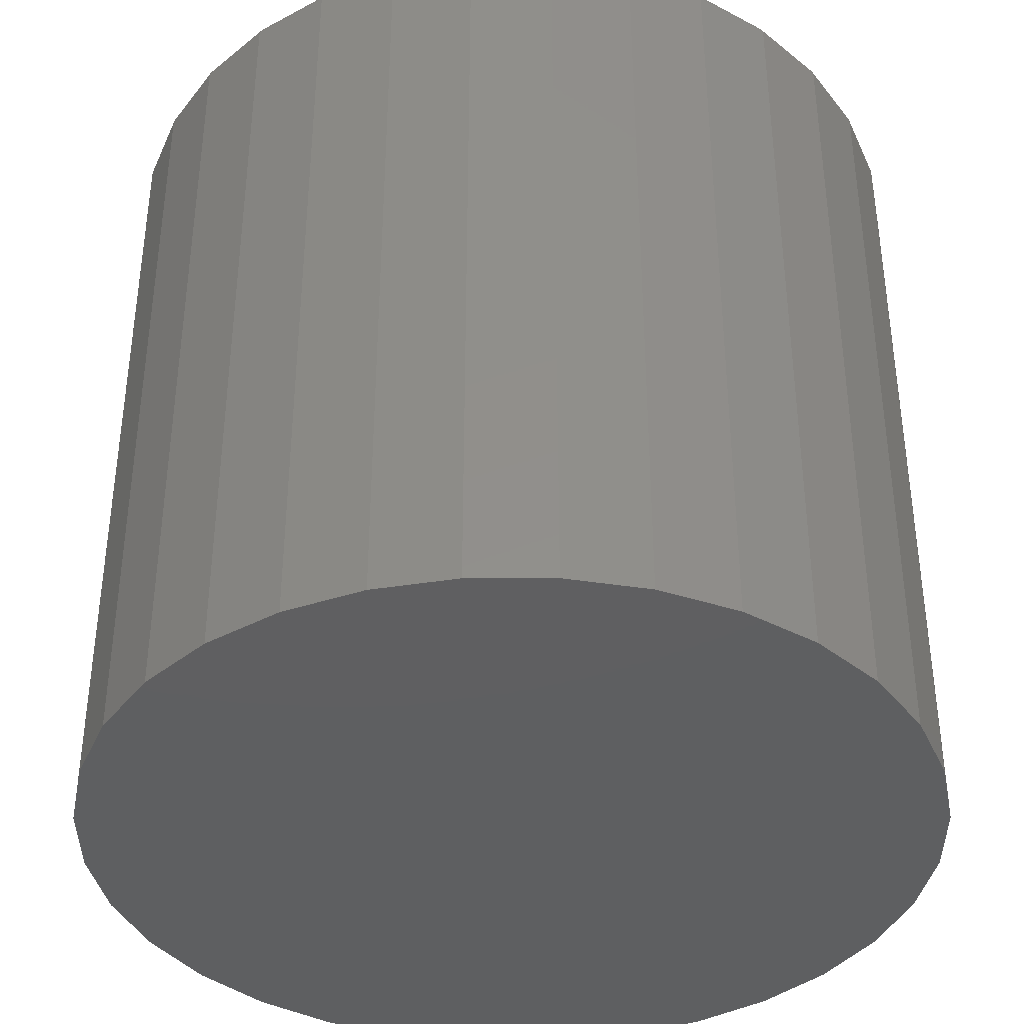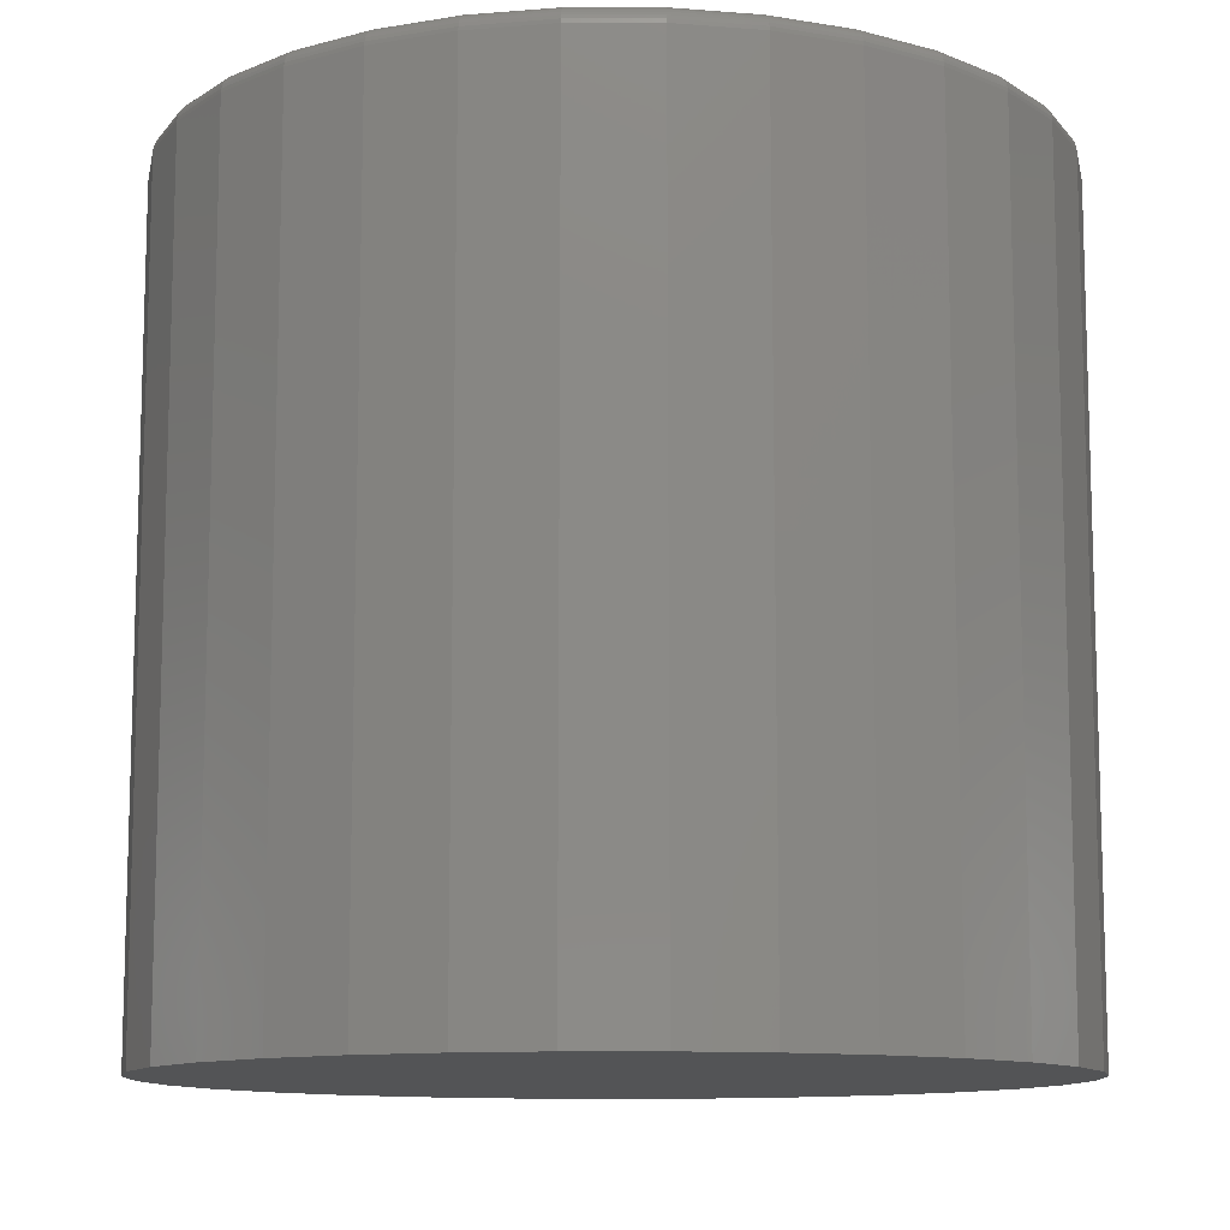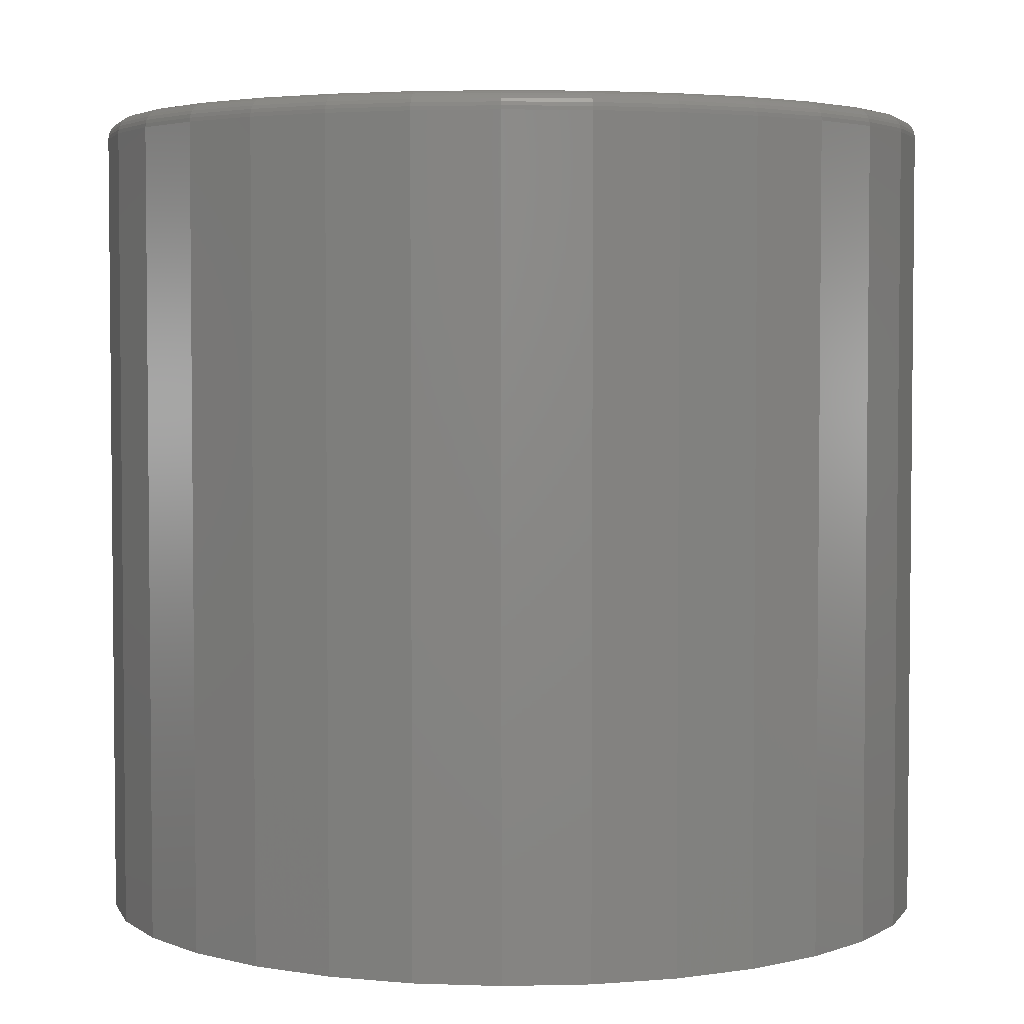
<metadata>
{"format":"stl","ext":"stl","renderer":"f3d","projection":"perspective","resolution":1024,"background":"white","views":[{"elev":-38.7,"azim":-140.5,"up":"+Y"},{"elev":-11.1,"azim":84.5,"up":"+Y"},{"elev":3.7,"azim":-111.2,"up":"+Y"}]}
</metadata>
<code>
# stl→obj: 320 verts, 636 faces
v 0.007895 0.6719 0.6635
v 0.1373 0.6719 0.6507
v -0.1215 0.6719 0.6507
v 0.007895 0.6719 -0.6635
v -0.1215 0.6719 -0.6507
v 0.1373 0.6719 -0.6507
v -0.246 0.6719 -0.613
v 0.2618 0.6719 -0.613
v -0.3607 0.6719 -0.5517
v 0.3765 0.6719 -0.5517
v -0.4613 0.6719 -0.4692
v 0.4771 0.6719 -0.4692
v -0.5438 0.6719 -0.3686
v 0.5596 0.6719 -0.3686
v -0.6051 0.6719 -0.2539
v 0.6209 0.6719 -0.2539
v -0.6428 0.6719 -0.1294
v 0.6586 0.6719 -0.1294
v -0.6556 0.6719 -4.882e-16
v 0.6714 0.6719 3.654e-16
v -0.6428 0.6719 0.1294
v 0.6586 0.6719 0.1294
v -0.6051 0.6719 0.2539
v 0.6209 0.6719 0.2539
v -0.5438 0.6719 0.3686
v 0.5596 0.6719 0.3686
v -0.4613 0.6719 0.4692
v 0.4771 0.6719 0.4692
v -0.3607 0.6719 0.5517
v 0.3765 0.6719 0.5517
v -0.246 0.6719 0.613
v 0.2618 0.6719 0.613
v 0.7026 0.6406 -1.493e-15
v 0.7026 -0.6719 -8.895e-17
v 0.6893 0.6406 -0.1355
v 0.6893 -0.6719 -0.1355
v 0.6497 0.6406 -0.2659
v 0.6497 -0.6719 -0.2659
v 0.5855 0.6406 -0.386
v 0.5855 -0.6719 -0.386
v 0.4991 0.6406 -0.4913
v 0.4991 -0.6719 -0.4913
v 0.3939 0.6406 -0.5777
v 0.3939 -0.6719 -0.5777
v 0.2738 0.6406 -0.6419
v 0.2738 -0.6719 -0.6419
v 0.1434 0.6406 -0.6814
v 0.1434 -0.6719 -0.6814
v 0.007895 0.6406 -0.6947
v 0.007895 -0.6719 -0.6947
v -0.1276 0.6406 -0.6814
v -0.1276 -0.6719 -0.6814
v -0.258 0.6406 -0.6419
v -0.258 -0.6719 -0.6419
v -0.3781 0.6406 -0.5777
v -0.3781 -0.6719 -0.5777
v -0.4834 0.6406 -0.4913
v -0.4834 -0.6719 -0.4913
v -0.5698 0.6406 -0.386
v -0.5698 -0.6719 -0.386
v -0.634 0.6406 -0.2659
v -0.634 -0.6719 -0.2659
v -0.6735 0.6406 -0.1355
v -0.6735 -0.6719 -0.1355
v -0.6868 0.6406 3.897e-16
v -0.6868 -0.6719 3.897e-16
v -0.6735 0.6406 0.1355
v -0.6735 -0.6719 0.1355
v -0.634 0.6406 0.2659
v -0.634 -0.6719 0.2659
v -0.5698 0.6406 0.386
v -0.5698 -0.6719 0.386
v -0.4834 0.6406 0.4913
v -0.4834 -0.6719 0.4913
v -0.3781 0.6406 0.5777
v -0.3781 -0.6719 0.5777
v -0.258 0.6406 0.6419
v -0.258 -0.6719 0.6419
v -0.1276 0.6406 0.6814
v -0.1276 -0.6719 0.6814
v 0.007895 0.6406 0.6947
v 0.007895 -0.6719 0.6947
v 0.1434 0.6406 0.6814
v 0.1434 -0.6719 0.6814
v 0.2738 0.6406 0.6419
v 0.2738 -0.6719 0.6419
v 0.3939 0.6406 0.5777
v 0.3939 -0.6719 0.5777
v 0.4991 0.6406 0.4913
v 0.4991 -0.6719 0.4913
v 0.5855 0.6406 0.386
v 0.5855 -0.6719 0.386
v 0.6497 0.6406 0.2659
v 0.6497 -0.6719 0.2659
v 0.6893 0.6406 0.1355
v 0.6893 -0.6719 0.1355
v -0.6862 0.6467 -6.664e-16
v -0.6729 0.6467 0.1354
v -0.6845 0.6526 -6.667e-16
v -0.6712 0.6526 0.1351
v -0.6816 0.658 -6.67e-16
v -0.6683 0.658 0.1345
v -0.6777 0.6627 -6.117e-16
v -0.6645 0.6627 0.1338
v -0.673 0.6666 -6.674e-16
v -0.6599 0.6666 0.1328
v -0.6676 0.6695 -6.675e-16
v -0.6546 0.6695 0.1318
v -0.6617 0.6713 -6.676e-16
v -0.6488 0.6713 0.1306
v 0.6887 0.6467 0.1354
v 0.702 0.6467 -2.945e-19
v 0.6869 0.6526 0.1351
v 0.7003 0.6526 -5.777e-19
v 0.6841 0.658 0.1345
v 0.6974 0.658 -8.386e-19
v 0.6803 0.6627 0.1338
v 0.6935 0.6627 -1.067e-18
v 0.6757 0.6666 0.1328
v 0.6887 0.6666 -1.255e-18
v 0.6704 0.6695 0.1318
v 0.6833 0.6695 -1.395e-18
v 0.6646 0.6713 0.1306
v 0.6775 0.6713 -1.481e-18
v 0.6492 0.6467 0.2656
v 0.6476 0.6526 0.265
v 0.6449 0.658 0.2638
v 0.6413 0.6627 0.2624
v 0.6369 0.6666 0.2605
v 0.6319 0.6695 0.2585
v 0.6265 0.6713 0.2562
v 0.585 0.6467 0.3856
v 0.5836 0.6526 0.3847
v 0.5812 0.658 0.383
v 0.5779 0.6627 0.3809
v 0.574 0.6666 0.3783
v 0.5695 0.6695 0.3753
v 0.5646 0.6713 0.372
v 0.4987 0.6467 0.4908
v 0.4975 0.6526 0.4896
v 0.4954 0.658 0.4875
v 0.4927 0.6627 0.4848
v 0.4893 0.6666 0.4814
v 0.4855 0.6695 0.4776
v 0.4814 0.6713 0.4735
v 0.3935 0.6467 0.5772
v 0.3925 0.6526 0.5757
v 0.3909 0.658 0.5733
v 0.3888 0.6627 0.57
v 0.3862 0.6666 0.5661
v 0.3832 0.6695 0.5616
v 0.3799 0.6713 0.5567
v 0.2735 0.6467 0.6413
v 0.2728 0.6526 0.6397
v 0.2717 0.658 0.637
v 0.2703 0.6627 0.6334
v 0.2684 0.6666 0.629
v 0.2664 0.6695 0.624
v 0.2641 0.6713 0.6186
v 0.1433 0.6467 0.6808
v 0.143 0.6526 0.6791
v 0.1424 0.658 0.6762
v 0.1416 0.6627 0.6724
v 0.1407 0.6666 0.6678
v 0.1397 0.6695 0.6625
v 0.1385 0.6713 0.6567
v 0.007895 0.6467 0.6941
v 0.007895 0.6526 0.6924
v 0.007895 0.658 0.6895
v 0.007895 0.6627 0.6856
v 0.007895 0.6666 0.6808
v 0.007895 0.6695 0.6754
v 0.007895 0.6713 0.6696
v -0.1275 0.6467 0.6808
v -0.1272 0.6526 0.6791
v -0.1266 0.658 0.6762
v -0.1259 0.6627 0.6724
v -0.1249 0.6666 0.6678
v -0.1239 0.6695 0.6625
v -0.1227 0.6713 0.6567
v -0.2577 0.6467 0.6413
v -0.2571 0.6526 0.6397
v -0.256 0.658 0.637
v -0.2545 0.6627 0.6334
v -0.2527 0.6666 0.629
v -0.2506 0.6695 0.624
v -0.2483 0.6713 0.6186
v -0.3777 0.6467 0.5772
v -0.3768 0.6526 0.5757
v -0.3752 0.658 0.5733
v -0.373 0.6627 0.57
v -0.3704 0.6666 0.5661
v -0.3674 0.6695 0.5616
v -0.3641 0.6713 0.5567
v -0.4829 0.6467 0.4908
v -0.4817 0.6526 0.4896
v -0.4796 0.658 0.4875
v -0.4769 0.6627 0.4848
v -0.4735 0.6666 0.4814
v -0.4697 0.6695 0.4776
v -0.4656 0.6713 0.4735
v -0.5693 0.6467 0.3856
v -0.5678 0.6526 0.3847
v -0.5654 0.658 0.383
v -0.5621 0.6627 0.3809
v -0.5582 0.6666 0.3783
v -0.5537 0.6695 0.3753
v -0.5488 0.6713 0.372
v -0.6334 0.6467 0.2656
v -0.6318 0.6526 0.265
v -0.6291 0.658 0.2638
v -0.6255 0.6627 0.2624
v -0.6211 0.6666 0.2605
v -0.6161 0.6695 0.2585
v -0.6107 0.6713 0.2562
v 0.6887 0.6467 -0.1354
v 0.6869 0.6526 -0.1351
v 0.6841 0.658 -0.1345
v 0.6803 0.6627 -0.1338
v 0.6757 0.6666 -0.1328
v 0.6704 0.6695 -0.1318
v 0.6646 0.6713 -0.1306
v -0.6729 0.6467 -0.1354
v -0.6712 0.6526 -0.1351
v -0.6683 0.658 -0.1345
v -0.6645 0.6627 -0.1338
v -0.6599 0.6666 -0.1328
v -0.6546 0.6695 -0.1318
v -0.6488 0.6713 -0.1306
v -0.6334 0.6467 -0.2656
v -0.6318 0.6526 -0.265
v -0.6291 0.658 -0.2638
v -0.6255 0.6627 -0.2624
v -0.6211 0.6666 -0.2605
v -0.6161 0.6695 -0.2585
v -0.6107 0.6713 -0.2562
v -0.5693 0.6467 -0.3856
v -0.5678 0.6526 -0.3847
v -0.5654 0.658 -0.383
v -0.5621 0.6627 -0.3809
v -0.5582 0.6666 -0.3783
v -0.5537 0.6695 -0.3753
v -0.5488 0.6713 -0.372
v -0.4829 0.6467 -0.4908
v -0.4817 0.6526 -0.4896
v -0.4796 0.658 -0.4875
v -0.4769 0.6627 -0.4848
v -0.4735 0.6666 -0.4814
v -0.4697 0.6695 -0.4776
v -0.4656 0.6713 -0.4735
v -0.3777 0.6467 -0.5772
v -0.3768 0.6526 -0.5757
v -0.3752 0.658 -0.5733
v -0.373 0.6627 -0.57
v -0.3704 0.6666 -0.5661
v -0.3674 0.6695 -0.5616
v -0.3641 0.6713 -0.5567
v -0.2577 0.6467 -0.6413
v -0.2571 0.6526 -0.6397
v -0.256 0.658 -0.637
v -0.2545 0.6627 -0.6334
v -0.2527 0.6666 -0.629
v -0.2506 0.6695 -0.624
v -0.2483 0.6713 -0.6186
v -0.1275 0.6467 -0.6808
v -0.1272 0.6526 -0.6791
v -0.1266 0.658 -0.6762
v -0.1259 0.6627 -0.6724
v -0.1249 0.6666 -0.6678
v -0.1239 0.6695 -0.6625
v -0.1227 0.6713 -0.6567
v 0.007895 0.6467 -0.6941
v 0.007895 0.6526 -0.6924
v 0.007895 0.658 -0.6895
v 0.007895 0.6627 -0.6856
v 0.007895 0.6666 -0.6808
v 0.007895 0.6695 -0.6754
v 0.007895 0.6713 -0.6696
v 0.1433 0.6467 -0.6808
v 0.143 0.6526 -0.6791
v 0.1424 0.658 -0.6762
v 0.1416 0.6627 -0.6724
v 0.1407 0.6666 -0.6678
v 0.1397 0.6695 -0.6625
v 0.1385 0.6713 -0.6567
v 0.2735 0.6467 -0.6413
v 0.2728 0.6526 -0.6397
v 0.2717 0.658 -0.637
v 0.2703 0.6627 -0.6334
v 0.2684 0.6666 -0.629
v 0.2664 0.6695 -0.624
v 0.2641 0.6713 -0.6186
v 0.3935 0.6467 -0.5772
v 0.3925 0.6526 -0.5757
v 0.3909 0.658 -0.5733
v 0.3888 0.6627 -0.57
v 0.3862 0.6666 -0.5661
v 0.3832 0.6695 -0.5616
v 0.3799 0.6713 -0.5567
v 0.4987 0.6467 -0.4908
v 0.4975 0.6526 -0.4896
v 0.4954 0.658 -0.4875
v 0.4927 0.6627 -0.4848
v 0.4893 0.6666 -0.4814
v 0.4855 0.6695 -0.4776
v 0.4814 0.6713 -0.4735
v 0.585 0.6467 -0.3856
v 0.5836 0.6526 -0.3847
v 0.5812 0.658 -0.383
v 0.5779 0.6627 -0.3809
v 0.574 0.6666 -0.3783
v 0.5695 0.6695 -0.3753
v 0.5646 0.6713 -0.372
v 0.6492 0.6467 -0.2656
v 0.6476 0.6526 -0.265
v 0.6449 0.658 -0.2638
v 0.6413 0.6627 -0.2624
v 0.6369 0.6666 -0.2605
v 0.6319 0.6695 -0.2585
v 0.6265 0.6713 -0.2562
f 1 2 3
f 4 5 6
f 6 5 7
f 6 7 8
f 8 7 9
f 8 9 10
f 10 9 11
f 10 11 12
f 12 11 13
f 12 13 14
f 14 13 15
f 14 15 16
f 16 15 17
f 16 17 18
f 18 17 19
f 18 19 20
f 20 19 21
f 20 21 22
f 22 21 23
f 22 23 24
f 24 23 25
f 24 25 26
f 26 25 27
f 26 27 28
f 28 27 29
f 28 29 30
f 30 29 31
f 30 31 32
f 32 31 3
f 32 3 2
f 33 34 35
f 35 34 36
f 35 36 37
f 37 36 38
f 37 38 39
f 39 38 40
f 39 40 41
f 41 40 42
f 41 42 43
f 43 42 44
f 43 44 45
f 45 44 46
f 45 46 47
f 47 46 48
f 47 48 49
f 49 48 50
f 49 50 51
f 51 50 52
f 51 52 53
f 53 52 54
f 53 54 55
f 55 54 56
f 55 56 57
f 57 56 58
f 57 58 59
f 59 58 60
f 59 60 61
f 61 60 62
f 61 62 63
f 63 62 64
f 63 64 65
f 65 64 66
f 65 66 67
f 67 66 68
f 67 68 69
f 69 68 70
f 69 70 71
f 71 70 72
f 71 72 73
f 73 72 74
f 73 74 75
f 75 74 76
f 75 76 77
f 77 76 78
f 77 78 79
f 79 78 80
f 79 80 81
f 81 80 82
f 81 82 83
f 83 82 84
f 83 84 85
f 85 84 86
f 85 86 87
f 87 86 88
f 87 88 89
f 89 88 90
f 89 90 91
f 91 90 92
f 91 92 93
f 93 92 94
f 93 94 95
f 95 94 96
f 95 96 33
f 33 96 34
f 65 67 97
f 97 67 98
f 97 98 99
f 99 98 100
f 99 100 101
f 101 100 102
f 101 102 103
f 103 102 104
f 103 104 105
f 105 104 106
f 105 106 107
f 107 106 108
f 107 108 109
f 109 108 110
f 109 110 19
f 19 110 21
f 95 33 111
f 111 33 112
f 111 112 113
f 113 112 114
f 113 114 115
f 115 114 116
f 115 116 117
f 117 116 118
f 117 118 119
f 119 118 120
f 119 120 121
f 121 120 122
f 121 122 123
f 123 122 124
f 123 124 22
f 22 124 20
f 93 95 125
f 125 95 111
f 125 111 126
f 126 111 113
f 126 113 127
f 127 113 115
f 127 115 128
f 128 115 117
f 128 117 129
f 129 117 119
f 129 119 130
f 130 119 121
f 130 121 131
f 131 121 123
f 131 123 24
f 24 123 22
f 91 93 132
f 132 93 125
f 132 125 133
f 133 125 126
f 133 126 134
f 134 126 127
f 134 127 135
f 135 127 128
f 135 128 136
f 136 128 129
f 136 129 137
f 137 129 130
f 137 130 138
f 138 130 131
f 138 131 26
f 26 131 24
f 89 91 139
f 139 91 132
f 139 132 140
f 140 132 133
f 140 133 141
f 141 133 134
f 141 134 142
f 142 134 135
f 142 135 143
f 143 135 136
f 143 136 144
f 144 136 137
f 144 137 145
f 145 137 138
f 145 138 28
f 28 138 26
f 87 89 146
f 146 89 139
f 146 139 147
f 147 139 140
f 147 140 148
f 148 140 141
f 148 141 149
f 149 141 142
f 149 142 150
f 150 142 143
f 150 143 151
f 151 143 144
f 151 144 152
f 152 144 145
f 152 145 30
f 30 145 28
f 85 87 153
f 153 87 146
f 153 146 154
f 154 146 147
f 154 147 155
f 155 147 148
f 155 148 156
f 156 148 149
f 156 149 157
f 157 149 150
f 157 150 158
f 158 150 151
f 158 151 159
f 159 151 152
f 159 152 32
f 32 152 30
f 83 85 160
f 160 85 153
f 160 153 161
f 161 153 154
f 161 154 162
f 162 154 155
f 162 155 163
f 163 155 156
f 163 156 164
f 164 156 157
f 164 157 165
f 165 157 158
f 165 158 166
f 166 158 159
f 166 159 2
f 2 159 32
f 81 83 167
f 167 83 160
f 167 160 168
f 168 160 161
f 168 161 169
f 169 161 162
f 169 162 170
f 170 162 163
f 170 163 171
f 171 163 164
f 171 164 172
f 172 164 165
f 172 165 173
f 173 165 166
f 173 166 1
f 1 166 2
f 79 81 174
f 174 81 167
f 174 167 175
f 175 167 168
f 175 168 176
f 176 168 169
f 176 169 177
f 177 169 170
f 177 170 178
f 178 170 171
f 178 171 179
f 179 171 172
f 179 172 180
f 180 172 173
f 180 173 3
f 3 173 1
f 77 79 181
f 181 79 174
f 181 174 182
f 182 174 175
f 182 175 183
f 183 175 176
f 183 176 184
f 184 176 177
f 184 177 185
f 185 177 178
f 185 178 186
f 186 178 179
f 186 179 187
f 187 179 180
f 187 180 31
f 31 180 3
f 75 77 188
f 188 77 181
f 188 181 189
f 189 181 182
f 189 182 190
f 190 182 183
f 190 183 191
f 191 183 184
f 191 184 192
f 192 184 185
f 192 185 193
f 193 185 186
f 193 186 194
f 194 186 187
f 194 187 29
f 29 187 31
f 73 75 195
f 195 75 188
f 195 188 196
f 196 188 189
f 196 189 197
f 197 189 190
f 197 190 198
f 198 190 191
f 198 191 199
f 199 191 192
f 199 192 200
f 200 192 193
f 200 193 201
f 201 193 194
f 201 194 27
f 27 194 29
f 71 73 202
f 202 73 195
f 202 195 203
f 203 195 196
f 203 196 204
f 204 196 197
f 204 197 205
f 205 197 198
f 205 198 206
f 206 198 199
f 206 199 207
f 207 199 200
f 207 200 208
f 208 200 201
f 208 201 25
f 25 201 27
f 69 71 209
f 209 71 202
f 209 202 210
f 210 202 203
f 210 203 211
f 211 203 204
f 211 204 212
f 212 204 205
f 212 205 213
f 213 205 206
f 213 206 214
f 214 206 207
f 214 207 215
f 215 207 208
f 215 208 23
f 23 208 25
f 67 69 98
f 98 69 209
f 98 209 100
f 100 209 210
f 100 210 102
f 102 210 211
f 102 211 104
f 104 211 212
f 104 212 106
f 106 212 213
f 106 213 108
f 108 213 214
f 108 214 110
f 110 214 215
f 110 215 21
f 21 215 23
f 33 35 112
f 112 35 216
f 112 216 114
f 114 216 217
f 114 217 116
f 116 217 218
f 116 218 118
f 118 218 219
f 118 219 120
f 120 219 220
f 120 220 122
f 122 220 221
f 122 221 124
f 124 221 222
f 124 222 20
f 20 222 18
f 63 65 223
f 223 65 97
f 223 97 224
f 224 97 99
f 224 99 225
f 225 99 101
f 225 101 226
f 226 101 103
f 226 103 227
f 227 103 105
f 227 105 228
f 228 105 107
f 228 107 229
f 229 107 109
f 229 109 17
f 17 109 19
f 61 63 230
f 230 63 223
f 230 223 231
f 231 223 224
f 231 224 232
f 232 224 225
f 232 225 233
f 233 225 226
f 233 226 234
f 234 226 227
f 234 227 235
f 235 227 228
f 235 228 236
f 236 228 229
f 236 229 15
f 15 229 17
f 59 61 237
f 237 61 230
f 237 230 238
f 238 230 231
f 238 231 239
f 239 231 232
f 239 232 240
f 240 232 233
f 240 233 241
f 241 233 234
f 241 234 242
f 242 234 235
f 242 235 243
f 243 235 236
f 243 236 13
f 13 236 15
f 57 59 244
f 244 59 237
f 244 237 245
f 245 237 238
f 245 238 246
f 246 238 239
f 246 239 247
f 247 239 240
f 247 240 248
f 248 240 241
f 248 241 249
f 249 241 242
f 249 242 250
f 250 242 243
f 250 243 11
f 11 243 13
f 55 57 251
f 251 57 244
f 251 244 252
f 252 244 245
f 252 245 253
f 253 245 246
f 253 246 254
f 254 246 247
f 254 247 255
f 255 247 248
f 255 248 256
f 256 248 249
f 256 249 257
f 257 249 250
f 257 250 9
f 9 250 11
f 53 55 258
f 258 55 251
f 258 251 259
f 259 251 252
f 259 252 260
f 260 252 253
f 260 253 261
f 261 253 254
f 261 254 262
f 262 254 255
f 262 255 263
f 263 255 256
f 263 256 264
f 264 256 257
f 264 257 7
f 7 257 9
f 51 53 265
f 265 53 258
f 265 258 266
f 266 258 259
f 266 259 267
f 267 259 260
f 267 260 268
f 268 260 261
f 268 261 269
f 269 261 262
f 269 262 270
f 270 262 263
f 270 263 271
f 271 263 264
f 271 264 5
f 5 264 7
f 49 51 272
f 272 51 265
f 272 265 273
f 273 265 266
f 273 266 274
f 274 266 267
f 274 267 275
f 275 267 268
f 275 268 276
f 276 268 269
f 276 269 277
f 277 269 270
f 277 270 278
f 278 270 271
f 278 271 4
f 4 271 5
f 47 49 279
f 279 49 272
f 279 272 280
f 280 272 273
f 280 273 281
f 281 273 274
f 281 274 282
f 282 274 275
f 282 275 283
f 283 275 276
f 283 276 284
f 284 276 277
f 284 277 285
f 285 277 278
f 285 278 6
f 6 278 4
f 45 47 286
f 286 47 279
f 286 279 287
f 287 279 280
f 287 280 288
f 288 280 281
f 288 281 289
f 289 281 282
f 289 282 290
f 290 282 283
f 290 283 291
f 291 283 284
f 291 284 292
f 292 284 285
f 292 285 8
f 8 285 6
f 43 45 293
f 293 45 286
f 293 286 294
f 294 286 287
f 294 287 295
f 295 287 288
f 295 288 296
f 296 288 289
f 296 289 297
f 297 289 290
f 297 290 298
f 298 290 291
f 298 291 299
f 299 291 292
f 299 292 10
f 10 292 8
f 41 43 300
f 300 43 293
f 300 293 301
f 301 293 294
f 301 294 302
f 302 294 295
f 302 295 303
f 303 295 296
f 303 296 304
f 304 296 297
f 304 297 305
f 305 297 298
f 305 298 306
f 306 298 299
f 306 299 12
f 12 299 10
f 39 41 307
f 307 41 300
f 307 300 308
f 308 300 301
f 308 301 309
f 309 301 302
f 309 302 310
f 310 302 303
f 310 303 311
f 311 303 304
f 311 304 312
f 312 304 305
f 312 305 313
f 313 305 306
f 313 306 14
f 14 306 12
f 37 39 314
f 314 39 307
f 314 307 315
f 315 307 308
f 315 308 316
f 316 308 309
f 316 309 317
f 317 309 310
f 317 310 318
f 318 310 311
f 318 311 319
f 319 311 312
f 319 312 320
f 320 312 313
f 320 313 16
f 16 313 14
f 35 37 216
f 216 37 314
f 216 314 217
f 217 314 315
f 217 315 218
f 218 315 316
f 218 316 219
f 219 316 317
f 219 317 220
f 220 317 318
f 220 318 221
f 221 318 319
f 221 319 222
f 222 319 320
f 222 320 18
f 18 320 16
f 80 84 82
f 84 80 86
f 86 80 78
f 86 78 88
f 88 78 76
f 88 76 90
f 90 76 74
f 90 74 92
f 92 74 72
f 92 72 94
f 94 72 70
f 94 70 96
f 96 70 68
f 96 68 34
f 34 68 66
f 34 66 36
f 36 66 64
f 36 64 38
f 38 64 62
f 38 62 40
f 40 62 60
f 40 60 42
f 42 60 58
f 42 58 44
f 44 58 56
f 44 56 46
f 46 56 54
f 46 54 48
f 48 54 52
f 48 52 50

</code>
